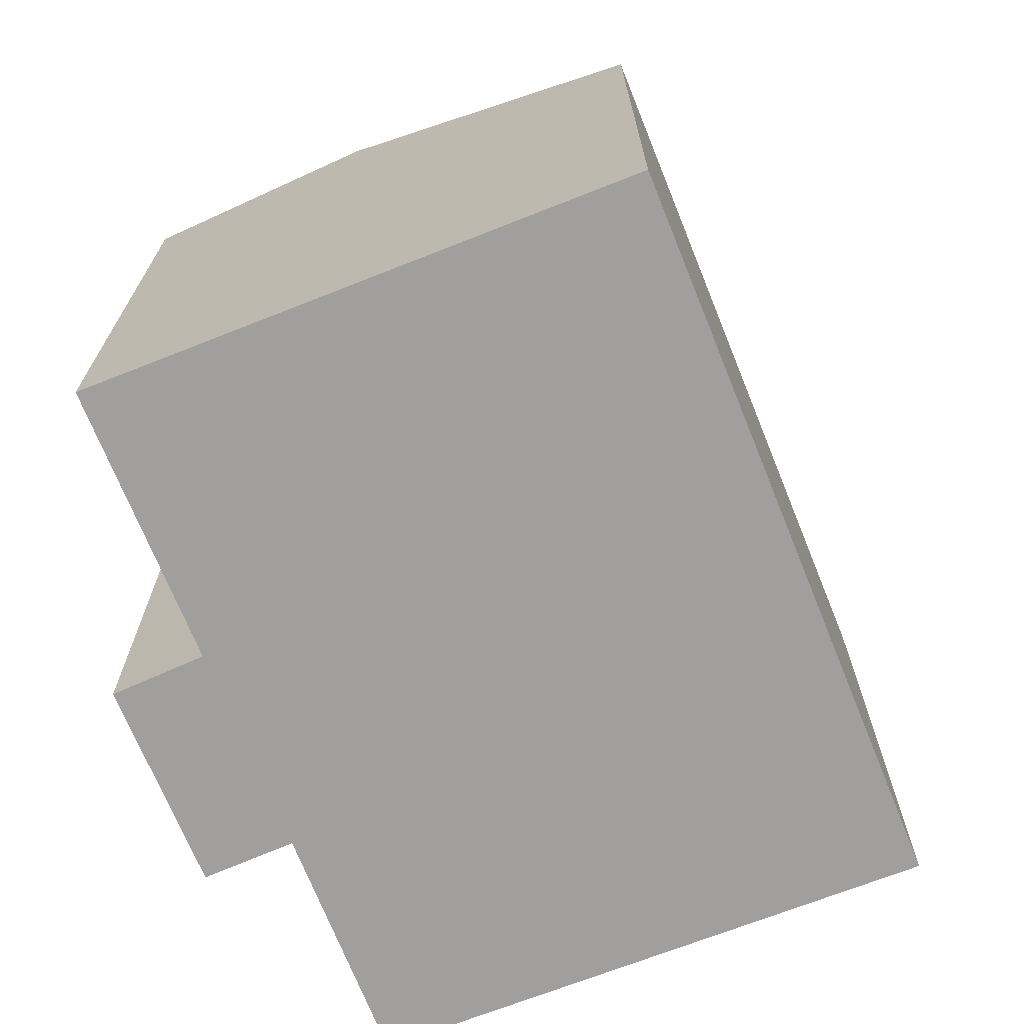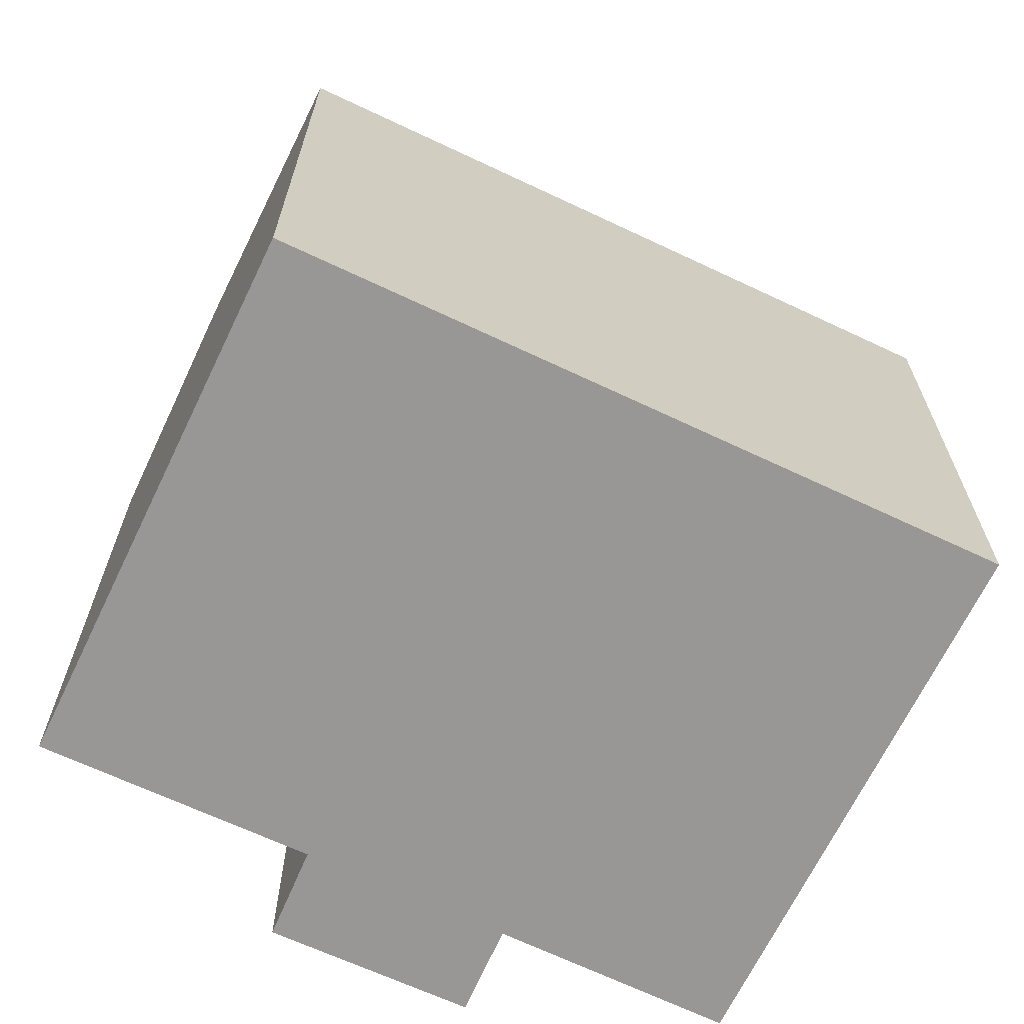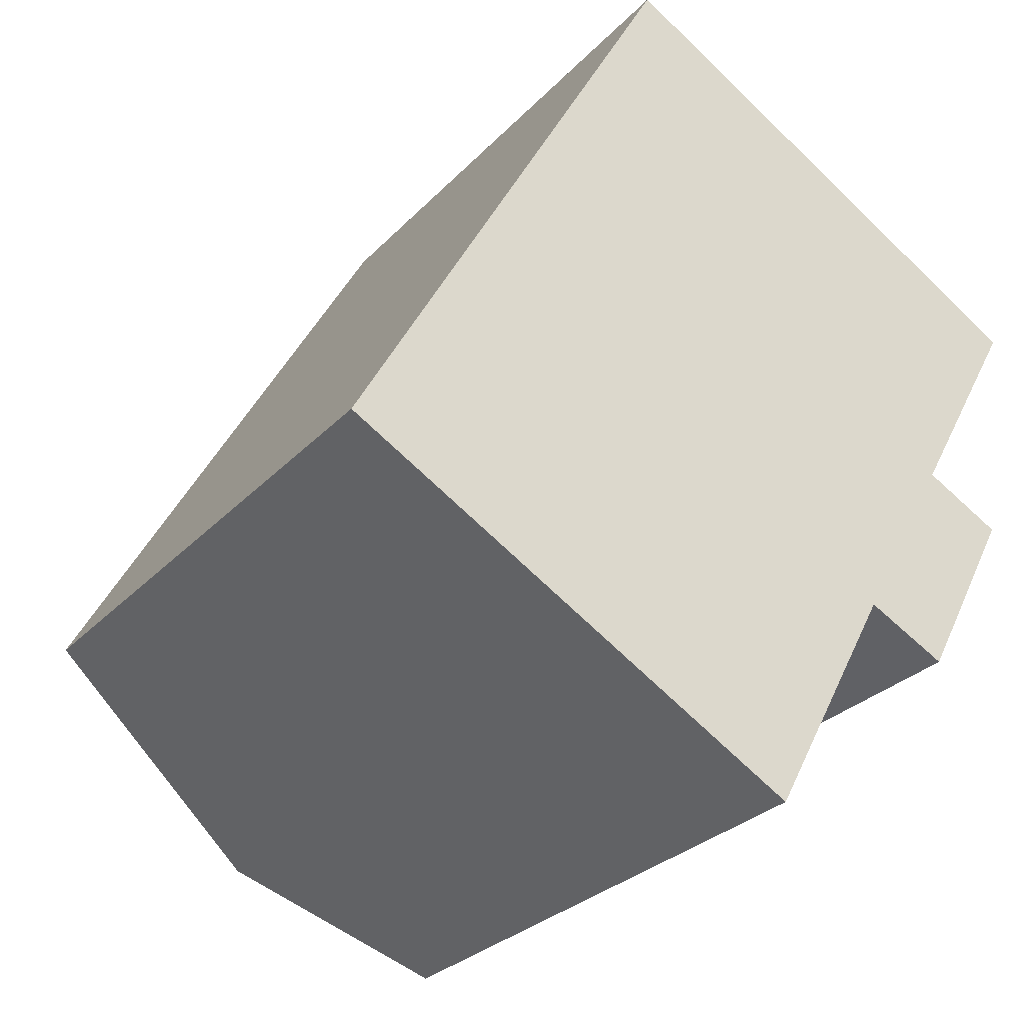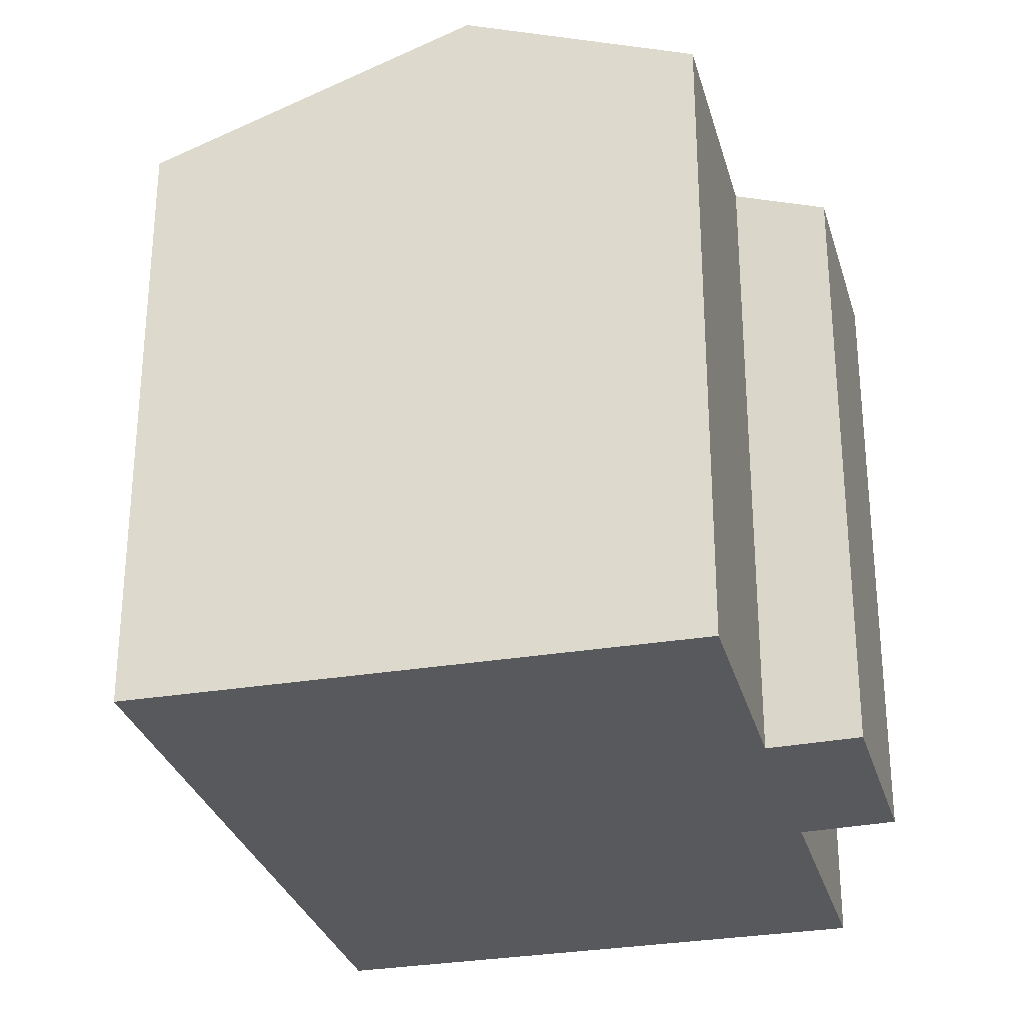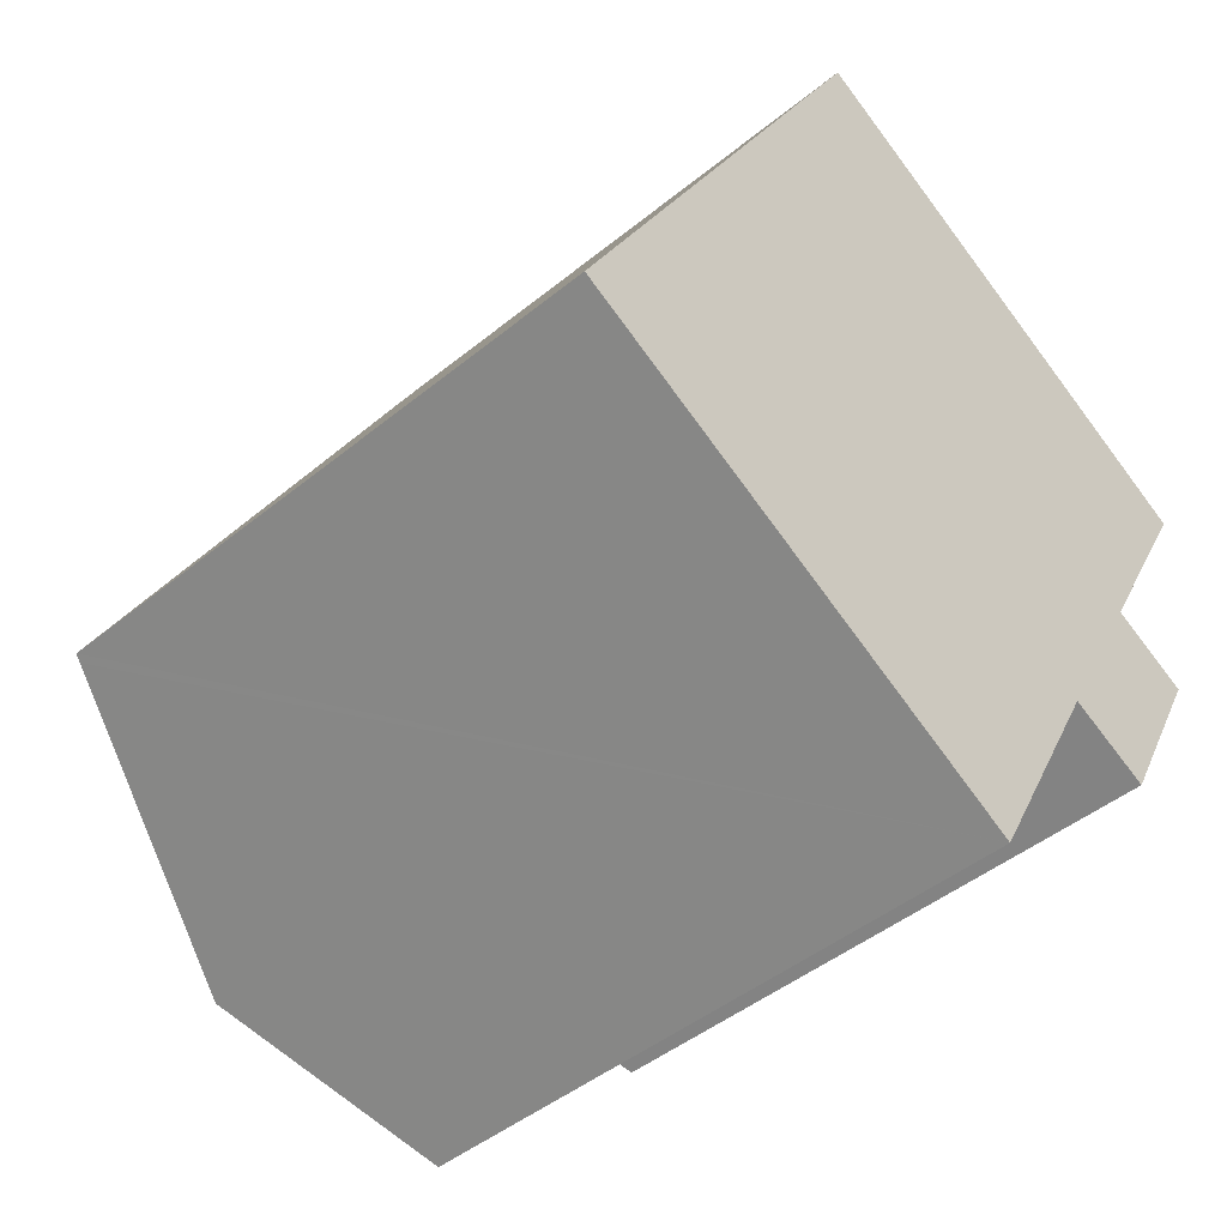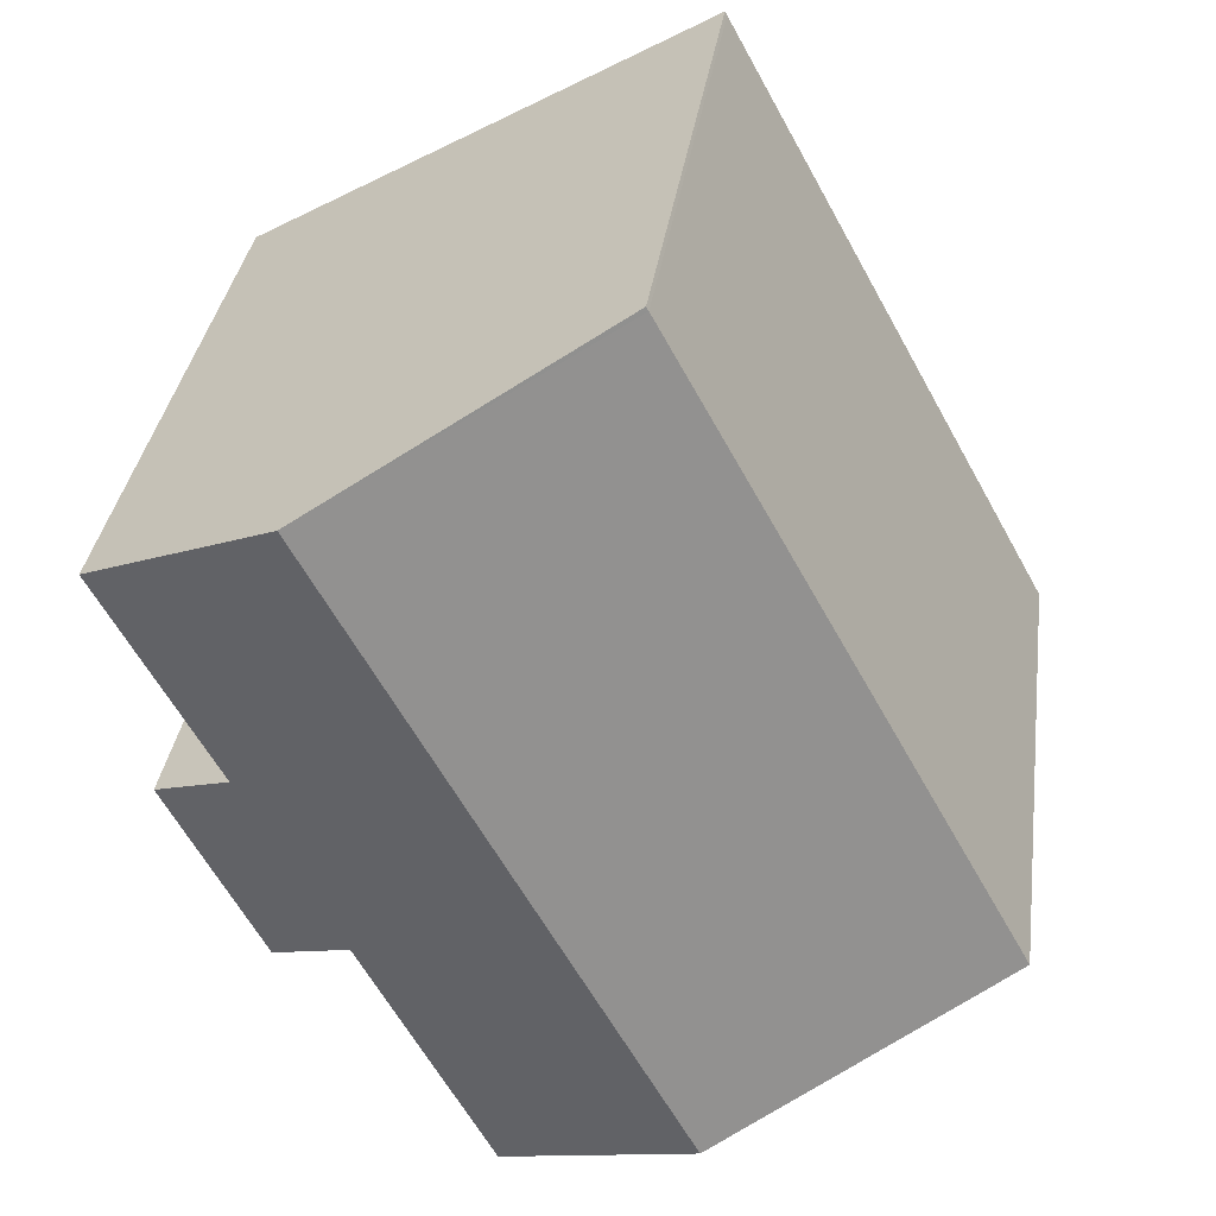
<metadata>
{"format":"obj","ext":"obj","renderer":"f3d","projection":"perspective","resolution":1024,"background":"white","views":[{"elev":-71.5,"azim":-129.3,"up":"+Y"},{"elev":-68.3,"azim":-86.5,"up":"+Y"},{"elev":-28.7,"azim":-33.8,"up":"+Z"},{"elev":-29.8,"azim":43.4,"up":"+Y"},{"elev":-45.3,"azim":-46.7,"up":"+Z"},{"elev":33.9,"azim":-172.2,"up":"+Z"}]}
</metadata>
<code>
v  5.816 14.92 -3.243
v  12.71 13.2 -0.522
v  9.986 13.19 -5.567
v  13.05 14.92 9.912
v  14.45 12.49 -1.394
v  14.77 13.21 3.253
v  17.15 13.2 7.569
v  16.45 12.52 2.378
v  0.149 12.56 -0.084
v  0 12.5 7.655e-16
v  7.214 12.5 13.13
v  7.38 12.55 13.14
v  7.261 12.5 13.21
v  12.71 3.196e-17 -0.522
v  14.45 8.536e-17 -1.394
v  9.986 3.409e-16 -5.567
v  0 0 0
v  5.816 1.986e-16 -3.243
v  0.149 5.144e-18 -0.084
v  7.214 -8.039e-16 13.13
v  7.261 -8.089e-16 13.21
v  14.77 -1.992e-16 3.253
v  16.45 -1.456e-16 2.378
v  13.05 -6.069e-16 9.912
v  17.15 -4.635e-16 7.569
v  7.38 -8.048e-16 13.14
g defaultobject
f 1 2 3
f 2 1 4
f 2 4 5
f 5 4 6
f 6 4 7
f 8 5 6
f 9 4 1
f 4 9 10
f 4 10 11
f 4 11 12
f 12 11 13
f 5 14 2
f 14 5 15
f 16 1 3
f 1 16 9
f 9 16 10
f 10 16 17
f 17 16 18
f 17 18 19
f 17 11 10
f 11 17 20
f 11 20 13
f 13 20 21
f 22 8 6
f 8 22 23
f 21 12 13
f 12 21 4
f 4 21 7
f 7 21 24
f 7 24 25
f 24 21 26
f 22 7 25
f 7 22 6
f 23 5 8
f 5 23 15
f 14 3 2
f 3 14 16
f 23 14 15
f 14 18 16
f 18 14 23
f 18 23 22
f 18 22 25
f 18 25 19
f 19 25 24
f 19 24 17
f 17 24 20
f 20 24 26
f 20 26 21

</code>
